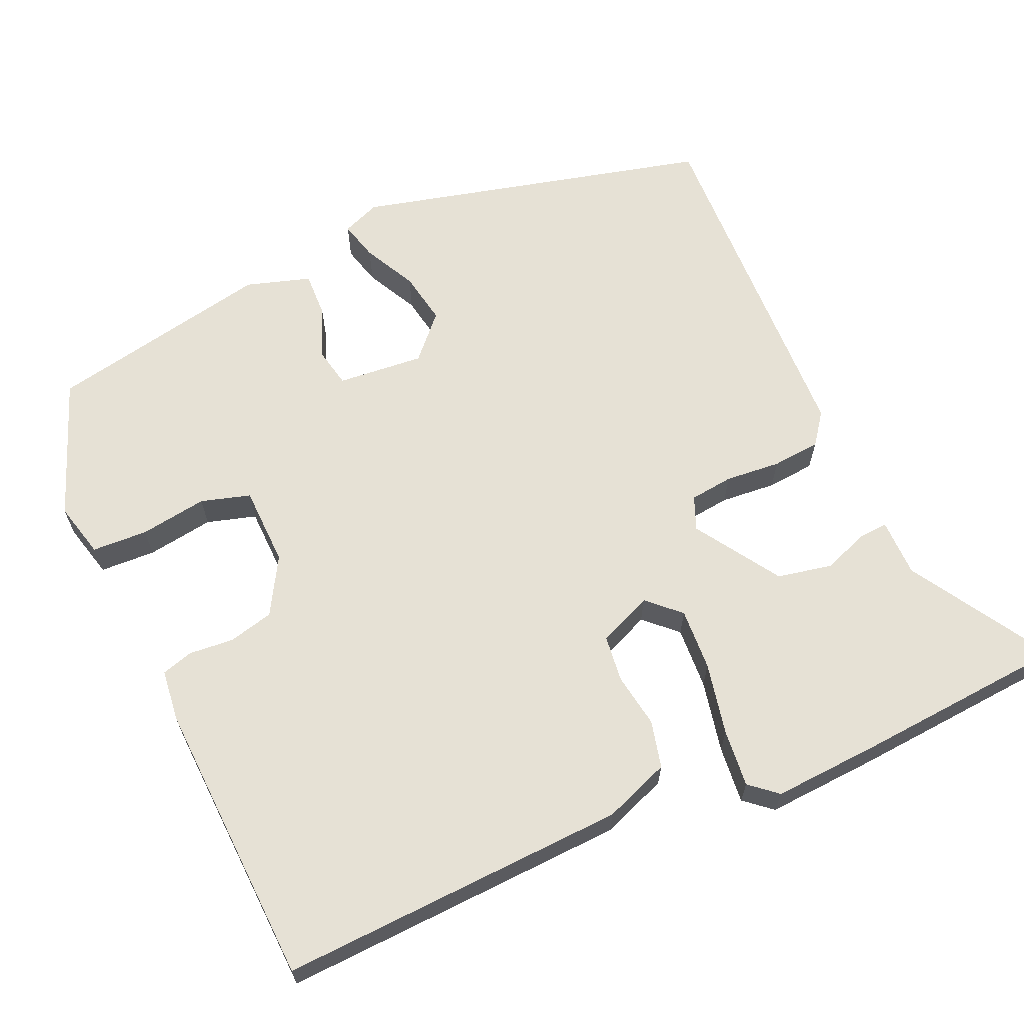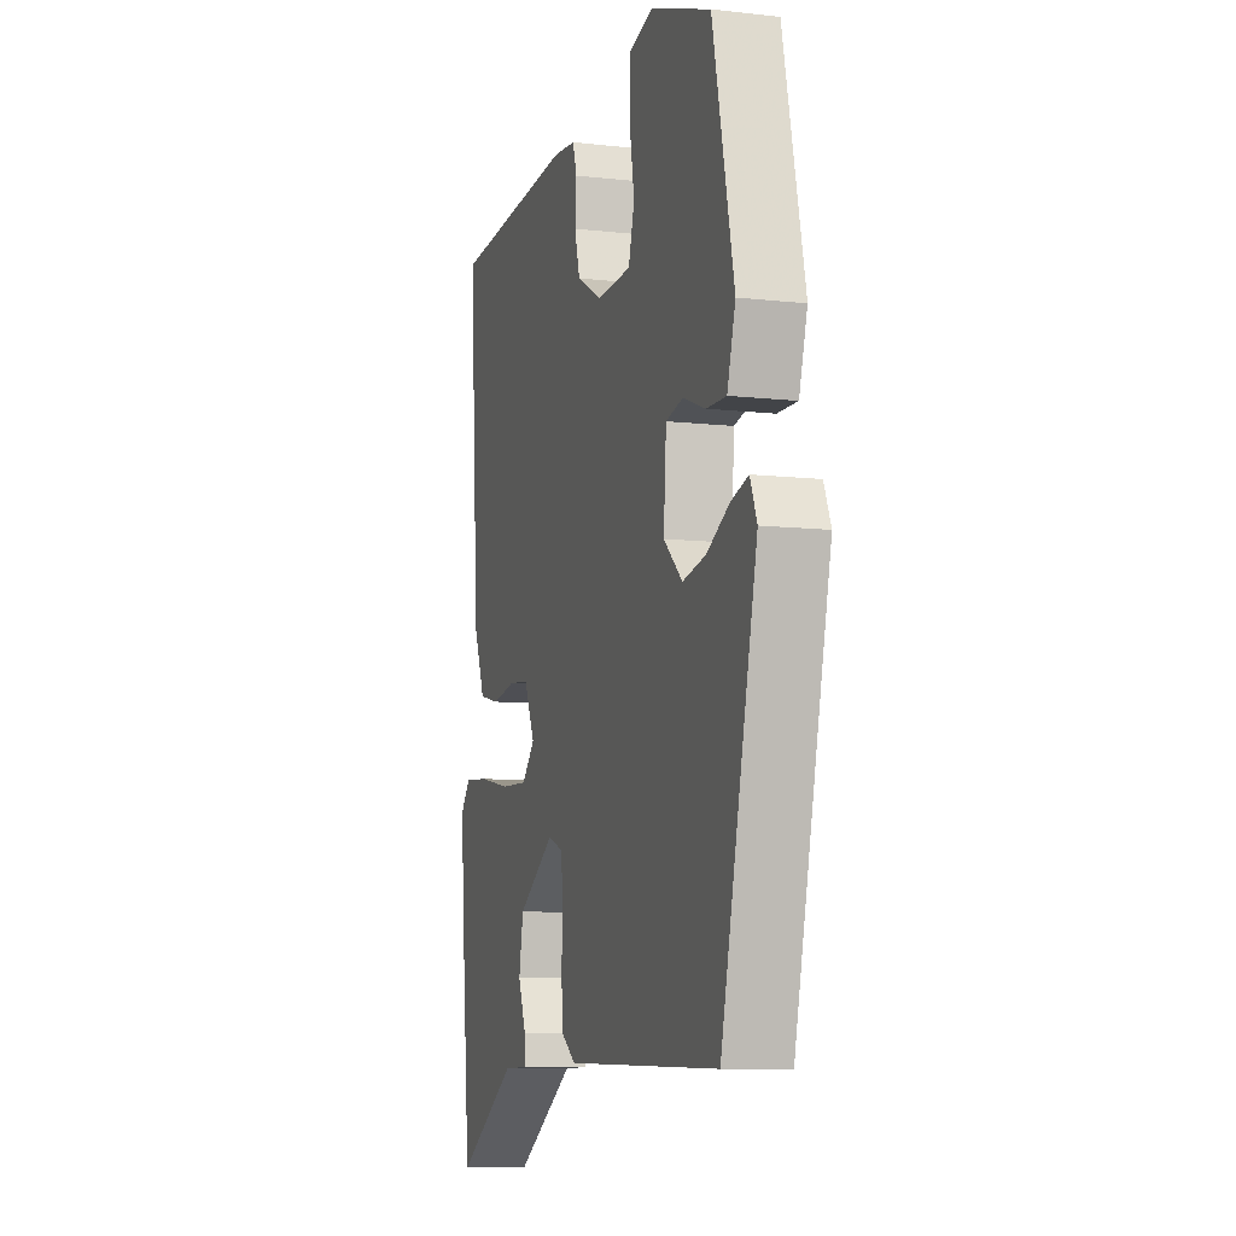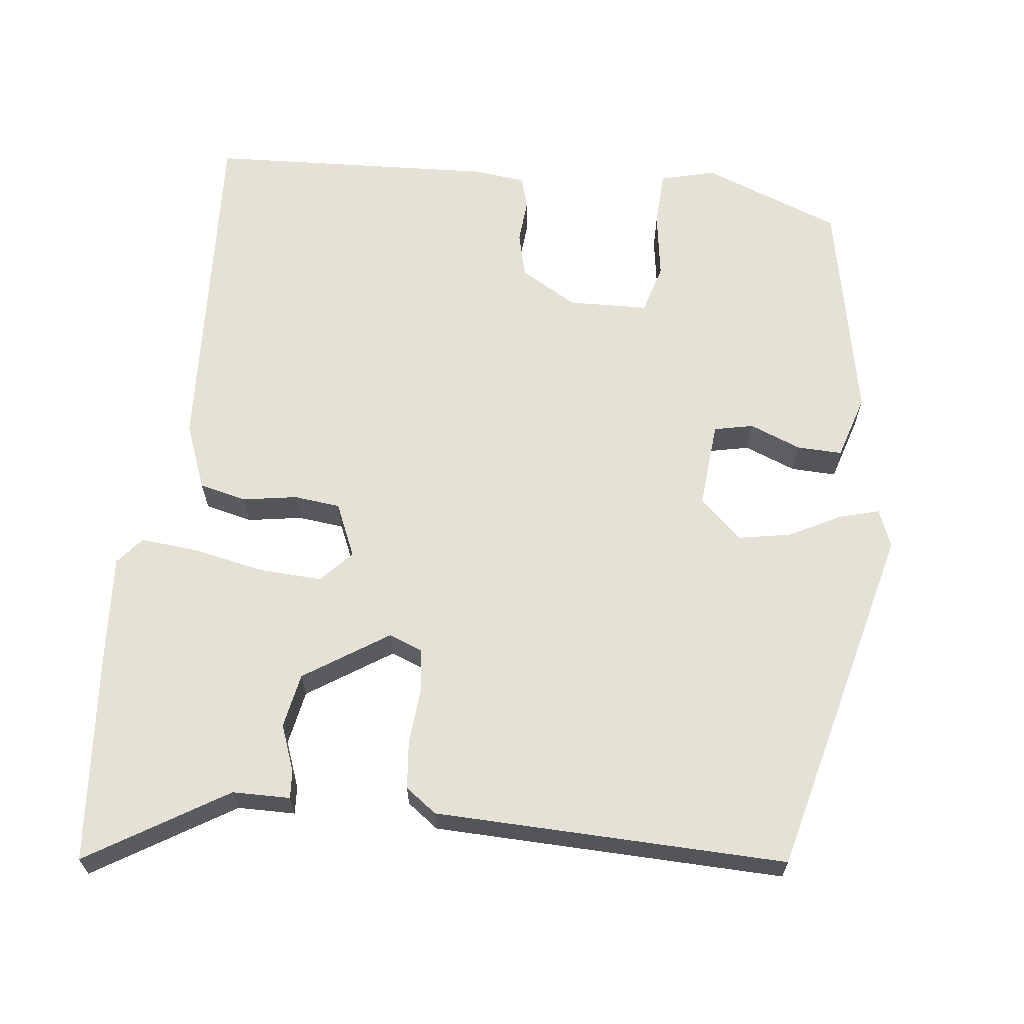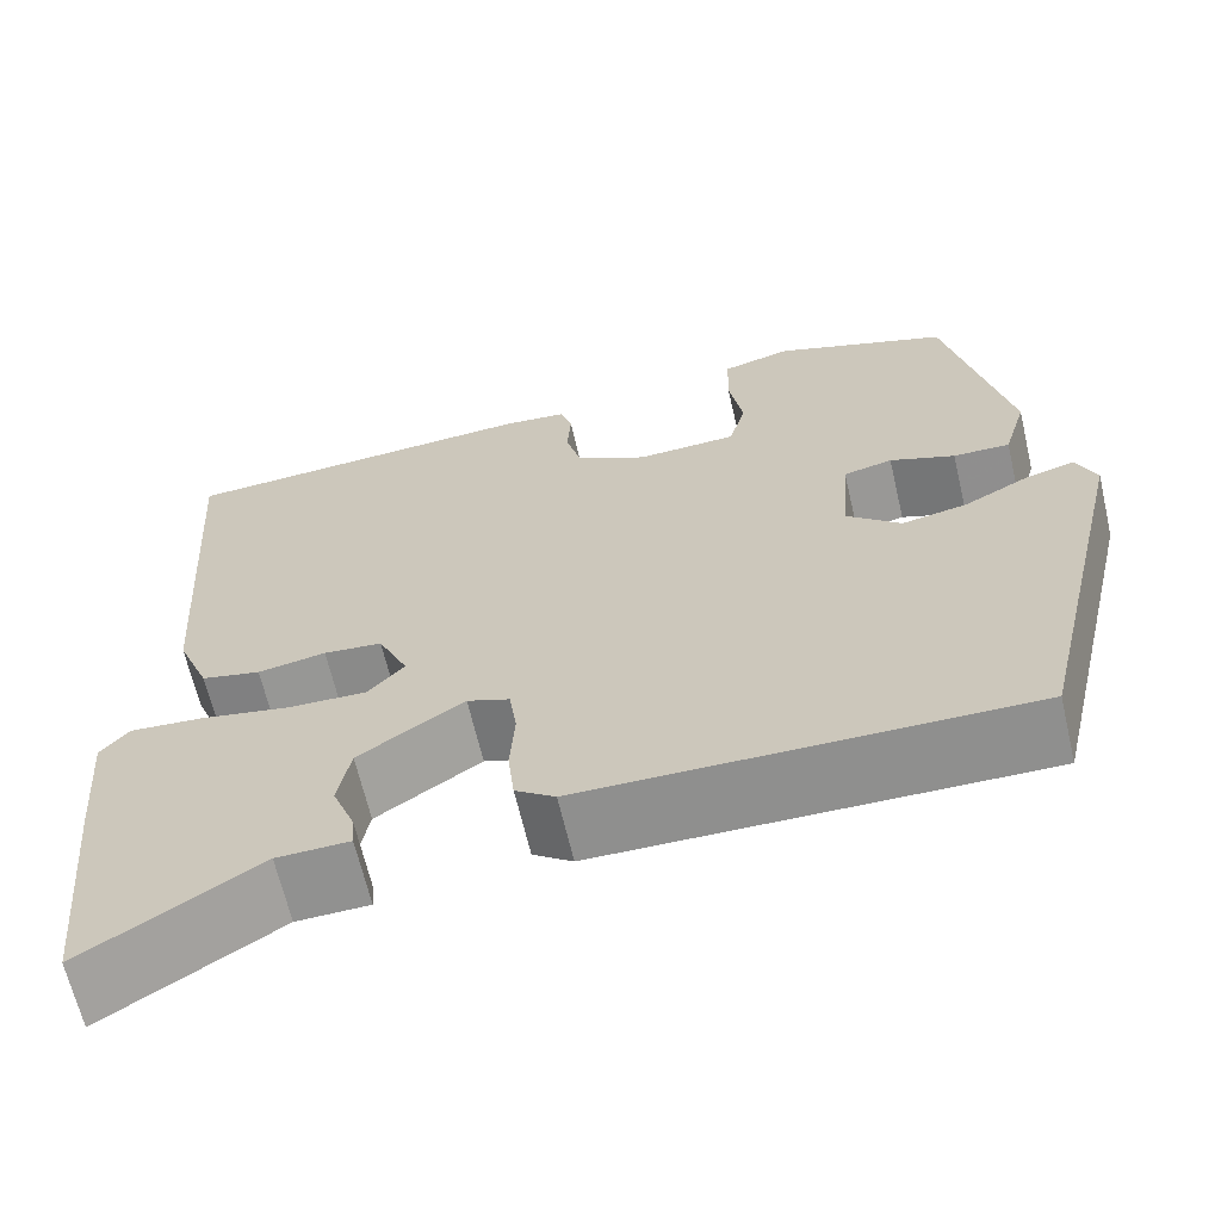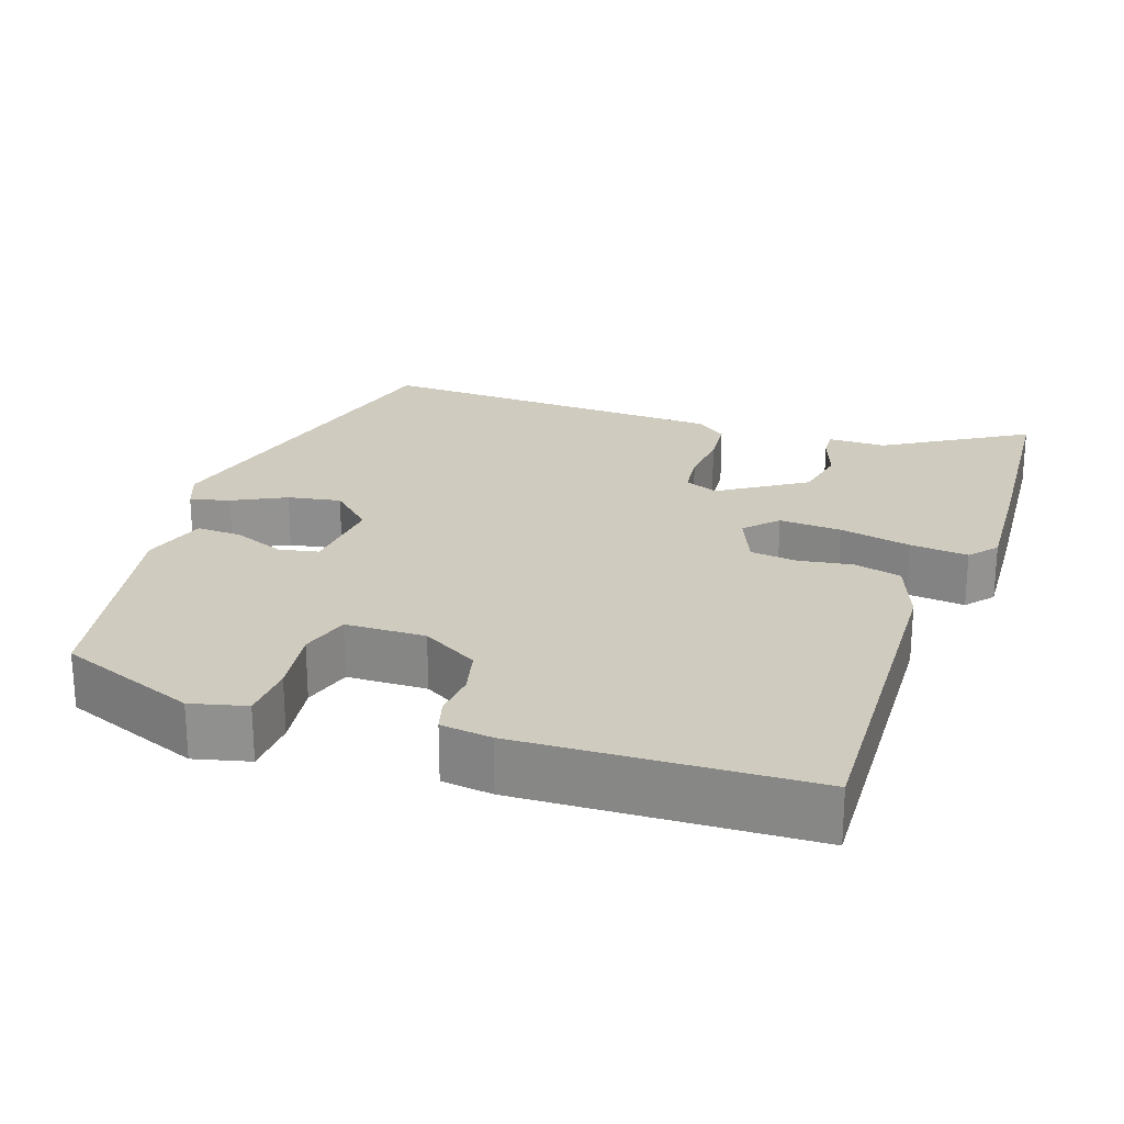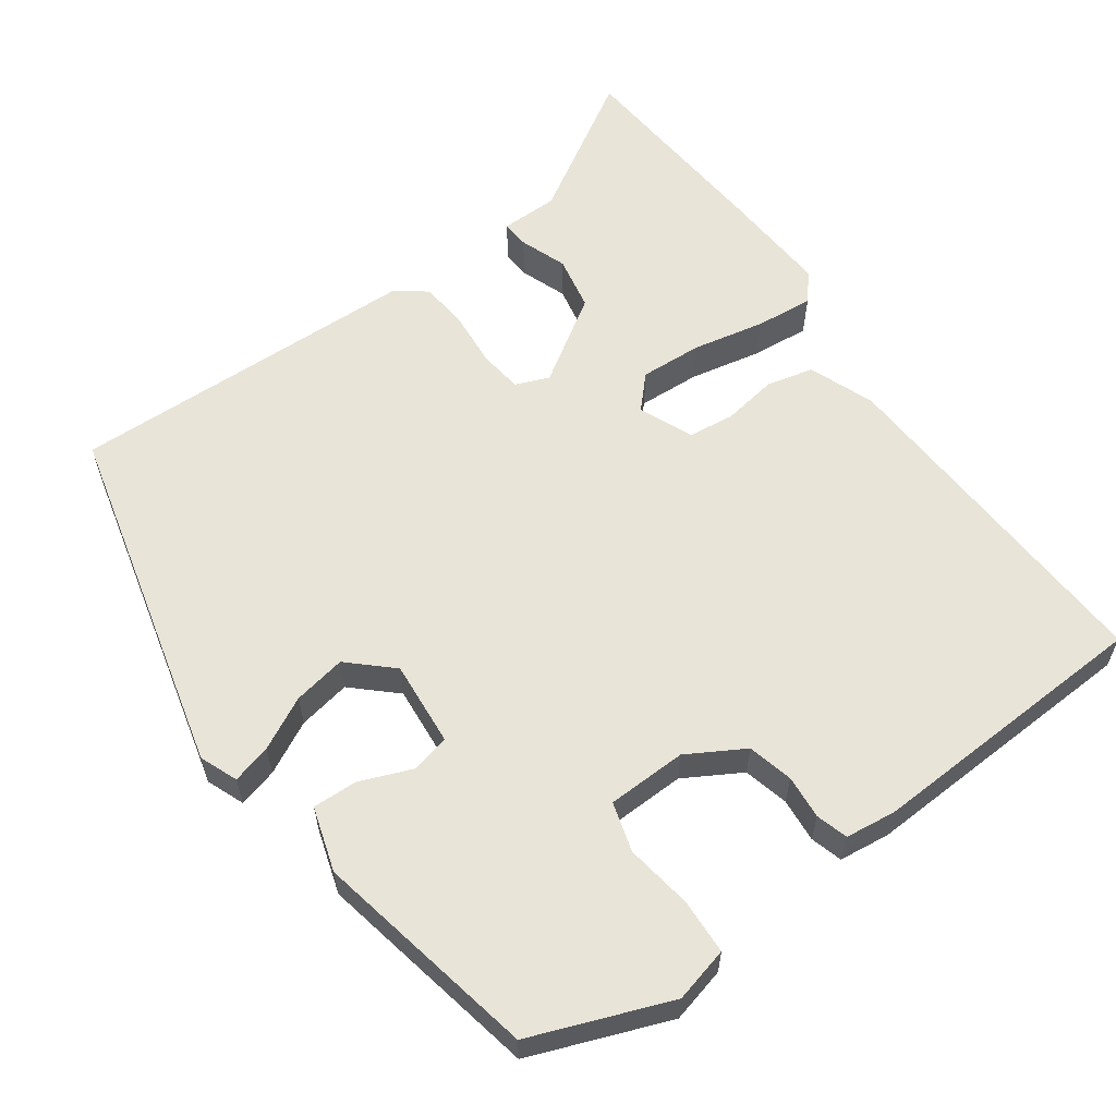
<metadata>
{"format":"obj","ext":"obj","renderer":"f3d","projection":"perspective","resolution":1024,"background":"white","views":[{"elev":64.7,"azim":67.2,"up":"+Y"},{"elev":-8.8,"azim":-107.0,"up":"+Z"},{"elev":65.1,"azim":-172.6,"up":"+Y"},{"elev":-65.4,"azim":-166.9,"up":"+Z"},{"elev":23.7,"azim":20.3,"up":"+Y"},{"elev":59.8,"azim":-34.6,"up":"+Y"}]}
</metadata>
<code>
v -0.436 0.07 -0.515
v -0.545 0.07 -0.042
v -0.524 0.07 0.008
v -0.472 0.07 -0.007
v -0.403 0.07 -0.044
v -0.333 0.07 -0.058
v -0.276 0.07 -0.007
v -0.284 0.07 0.108
v -0.336 0.07 0.12
v -0.405 0.07 0.094
v -0.465 0.07 0.093
v -0.49 0.07 0.179
v -0.425 0.07 0.477
v -0.24 0.07 0.544
v -0.167 0.07 0.524
v -0.165 0.07 0.45
v -0.18 0.07 0.361
v -0.162 0.07 0.295
v -0.056 0.07 0.29
v 0.02 0.07 0.332
v 0.036 0.07 0.392
v 0.032 0.07 0.451
v 0.045 0.07 0.493
v 0.113 0.07 0.5
v 0.496 0.07 0.475
v 0.465 0.07 0.012
v 0.43 0.07 -0.075
v 0.367 0.07 -0.089
v 0.295 0.07 -0.076
v 0.233 0.07 -0.082
v 0.201 0.07 -0.153
v 0.24 0.07 -0.196
v 0.323 0.07 -0.193
v 0.419 0.07 -0.175
v 0.496 0.07 -0.169
v 0.526 0.07 -0.206
v 0.514 0.07 -0.354
v 0.487 0.07 -0.631
v 0.304 0.07 -0.515
v 0.227 0.07 -0.513
v 0.23 0.07 -0.476
v 0.254 0.07 -0.414
v 0.241 0.07 -0.341
v 0.13 0.07 -0.266
v 0.085 0.07 -0.283
v 0.077 0.07 -0.341
v 0.082 0.07 -0.415
v 0.075 0.07 -0.479
v 0.033 0.07 -0.509
v -0.436 0 -0.515
v -0.545 0 -0.042
v -0.524 0 0.008
v -0.472 0 -0.007
v -0.403 0 -0.044
v -0.333 0 -0.058
v -0.276 0 -0.007
v -0.284 0 0.108
v -0.336 0 0.12
v -0.405 0 0.094
v -0.465 0 0.093
v -0.49 0 0.179
v -0.425 0 0.477
v -0.24 0 0.544
v -0.167 0 0.524
v -0.165 0 0.45
v -0.18 0 0.361
v -0.162 0 0.295
v -0.056 0 0.29
v 0.02 0 0.332
v 0.036 0 0.392
v 0.032 0 0.451
v 0.045 0 0.493
v 0.113 0 0.5
v 0.496 0 0.475
v 0.465 0 0.012
v 0.43 0 -0.075
v 0.367 0 -0.089
v 0.295 0 -0.076
v 0.233 0 -0.082
v 0.201 0 -0.153
v 0.24 0 -0.196
v 0.323 0 -0.193
v 0.419 0 -0.175
v 0.496 0 -0.169
v 0.526 0 -0.206
v 0.514 0 -0.354
v 0.487 0 -0.631
v 0.304 0 -0.515
v 0.227 0 -0.513
v 0.23 0 -0.476
v 0.254 0 -0.414
v 0.241 0 -0.341
v 0.13 0 -0.266
v 0.085 0 -0.283
v 0.077 0 -0.341
v 0.082 0 -0.415
v 0.075 0 -0.479
v 0.033 0 -0.509
f 46 47 48 49
f 45 46 49 1
f 39 40 41 42
f 39 42 43
f 38 39 43
f 37 38 43
f 36 37 43 44
f 33 34 35 36
f 32 33 36 44
f 26 27 28 29
f 26 29 30
f 25 26 30
f 24 25 30
f 21 22 23 24
f 20 21 24 30
f 19 20 30 31
f 14 15 16 17
f 14 17 18
f 13 14 18
f 12 13 18
f 9 10 11 12
f 8 9 12 18
f 7 8 18 19
f 2 3 4 5
f 45 1 2 5
f 45 5 6
f 31 32 44 45
f 7 19 31 45
f 6 7 45
f 98 97 96 95
f 50 98 95 94
f 91 90 89 88
f 92 91 88
f 92 88 87
f 92 87 86
f 93 92 86 85
f 85 84 83 82
f 93 85 82 81
f 78 77 76 75
f 79 78 75
f 79 75 74
f 79 74 73
f 73 72 71 70
f 79 73 70 69
f 80 79 69 68
f 66 65 64 63
f 67 66 63
f 67 63 62
f 67 62 61
f 61 60 59 58
f 67 61 58 57
f 68 67 57 56
f 54 53 52 51
f 54 51 50 94
f 55 54 94
f 94 93 81 80
f 94 80 68 56
f 94 56 55
f 1 50 51 2
f 2 51 52 3
f 3 52 53 4
f 4 53 54 5
f 5 54 55 6
f 6 55 56 7
f 7 56 57 8
f 8 57 58 9
f 9 58 59 10
f 10 59 60 11
f 11 60 61 12
f 12 61 62 13
f 13 62 63 14
f 14 63 64 15
f 15 64 65 16
f 16 65 66 17
f 17 66 67 18
f 18 67 68 19
f 19 68 69 20
f 20 69 70 21
f 21 70 71 22
f 22 71 72 23
f 23 72 73 24
f 24 73 74 25
f 25 74 75 26
f 26 75 76 27
f 27 76 77 28
f 28 77 78 29
f 29 78 79 30
f 30 79 80 31
f 31 80 81 32
f 32 81 82 33
f 33 82 83 34
f 34 83 84 35
f 35 84 85 36
f 36 85 86 37
f 37 86 87 38
f 38 87 88 39
f 39 88 89 40
f 40 89 90 41
f 41 90 91 42
f 42 91 92 43
f 43 92 93 44
f 44 93 94 45
f 45 94 95 46
f 46 95 96 47
f 47 96 97 48
f 48 97 98 49
f 49 98 50 1

</code>
